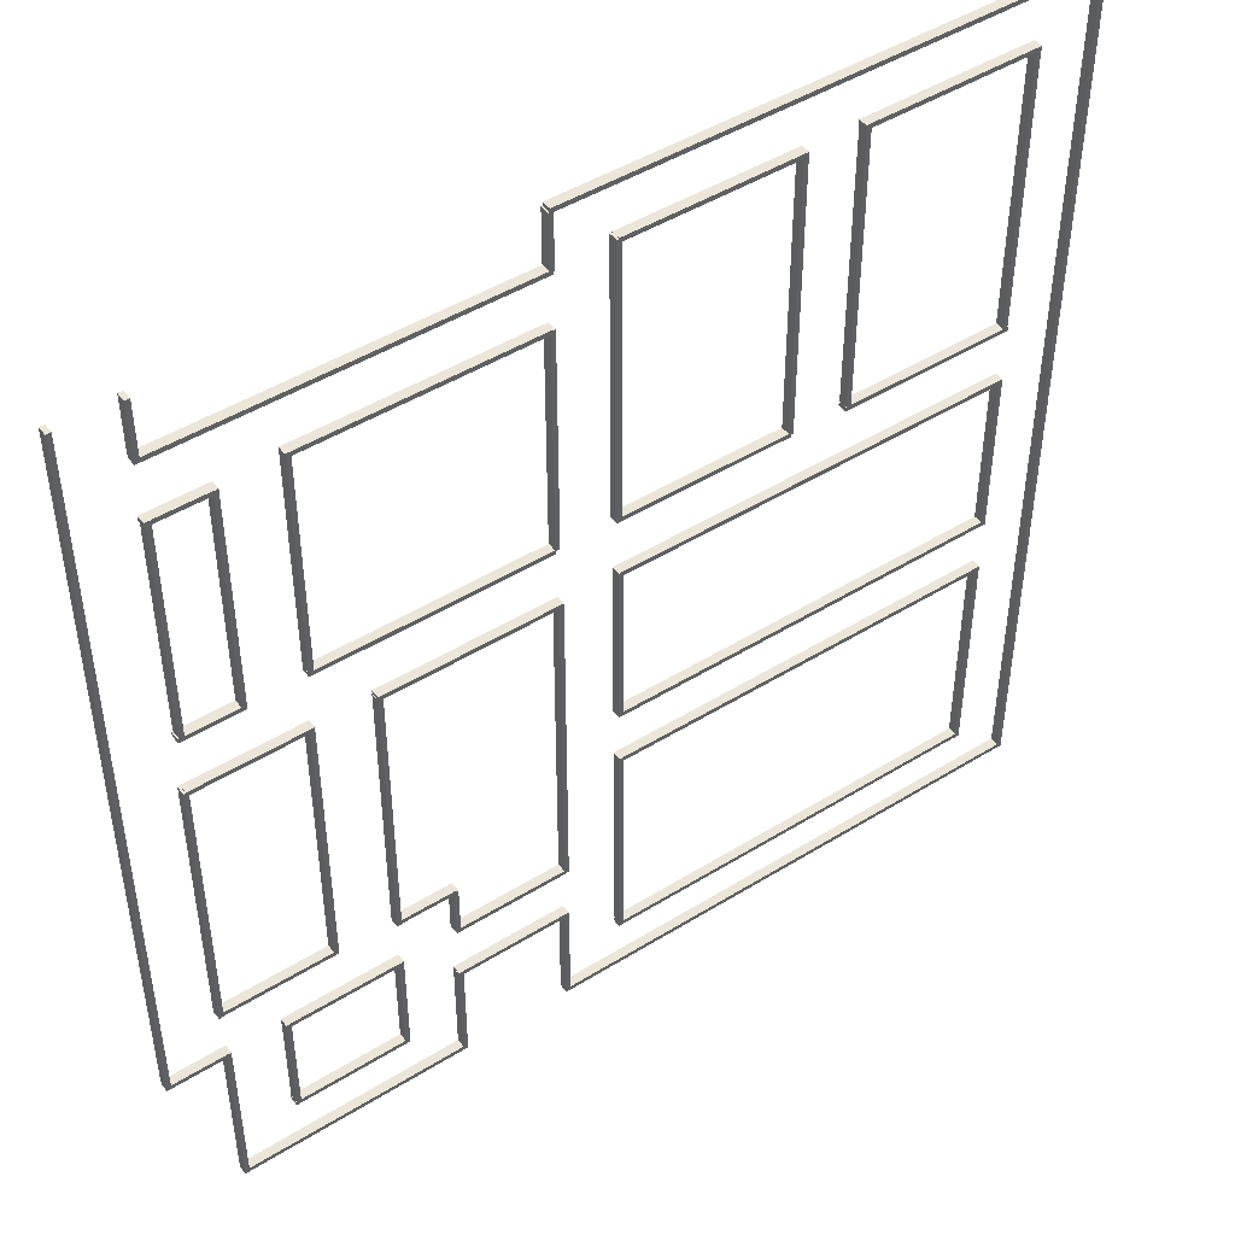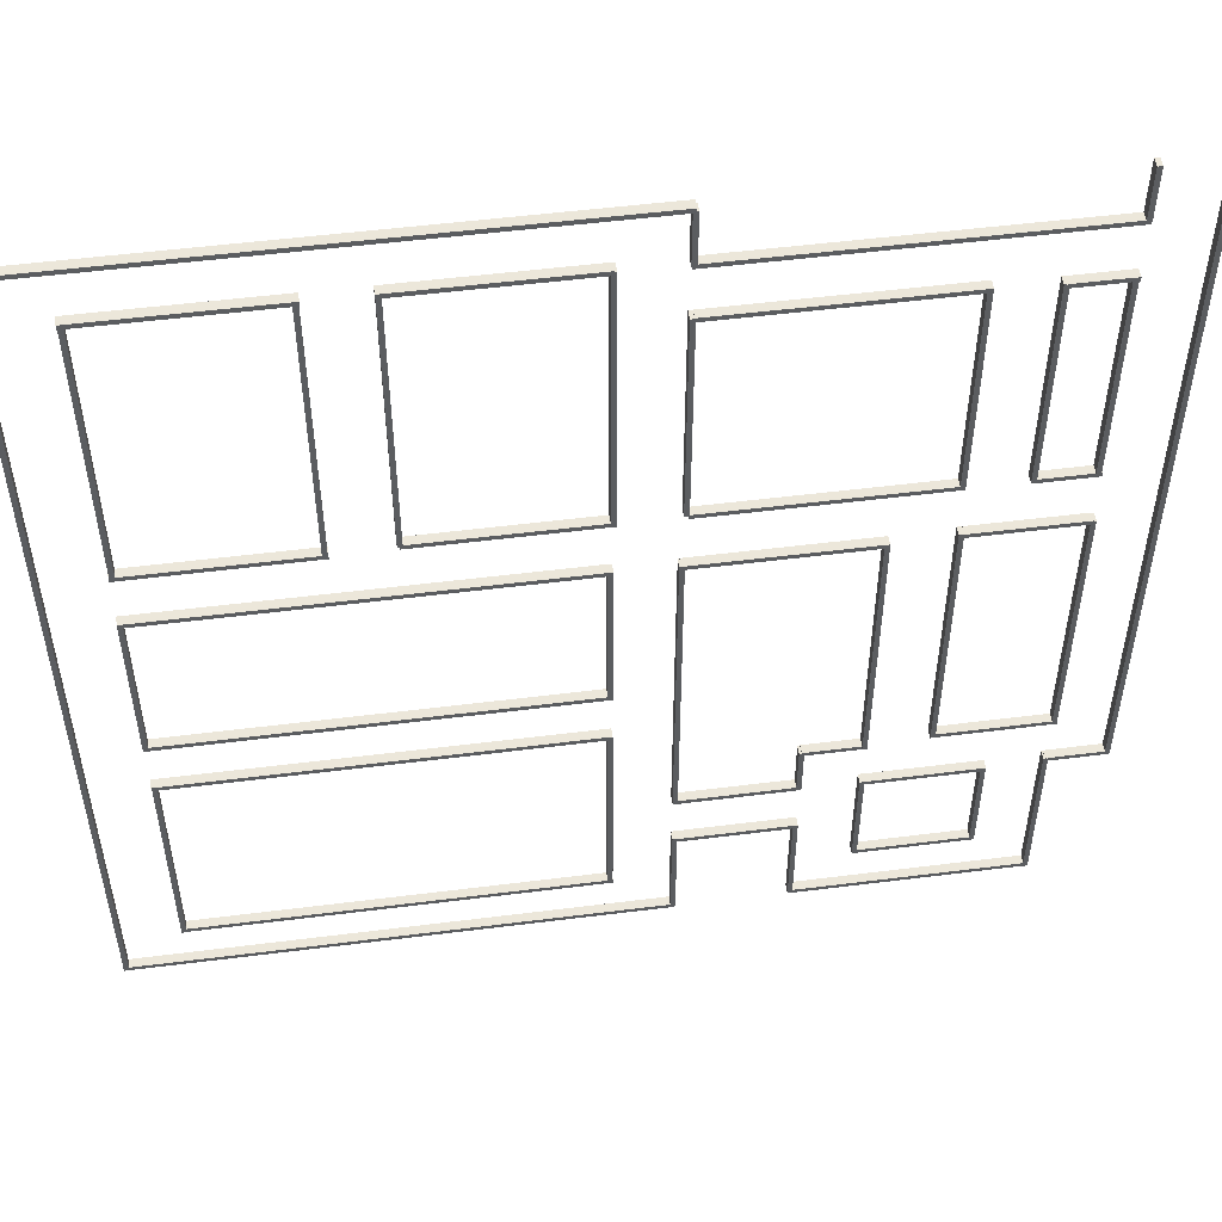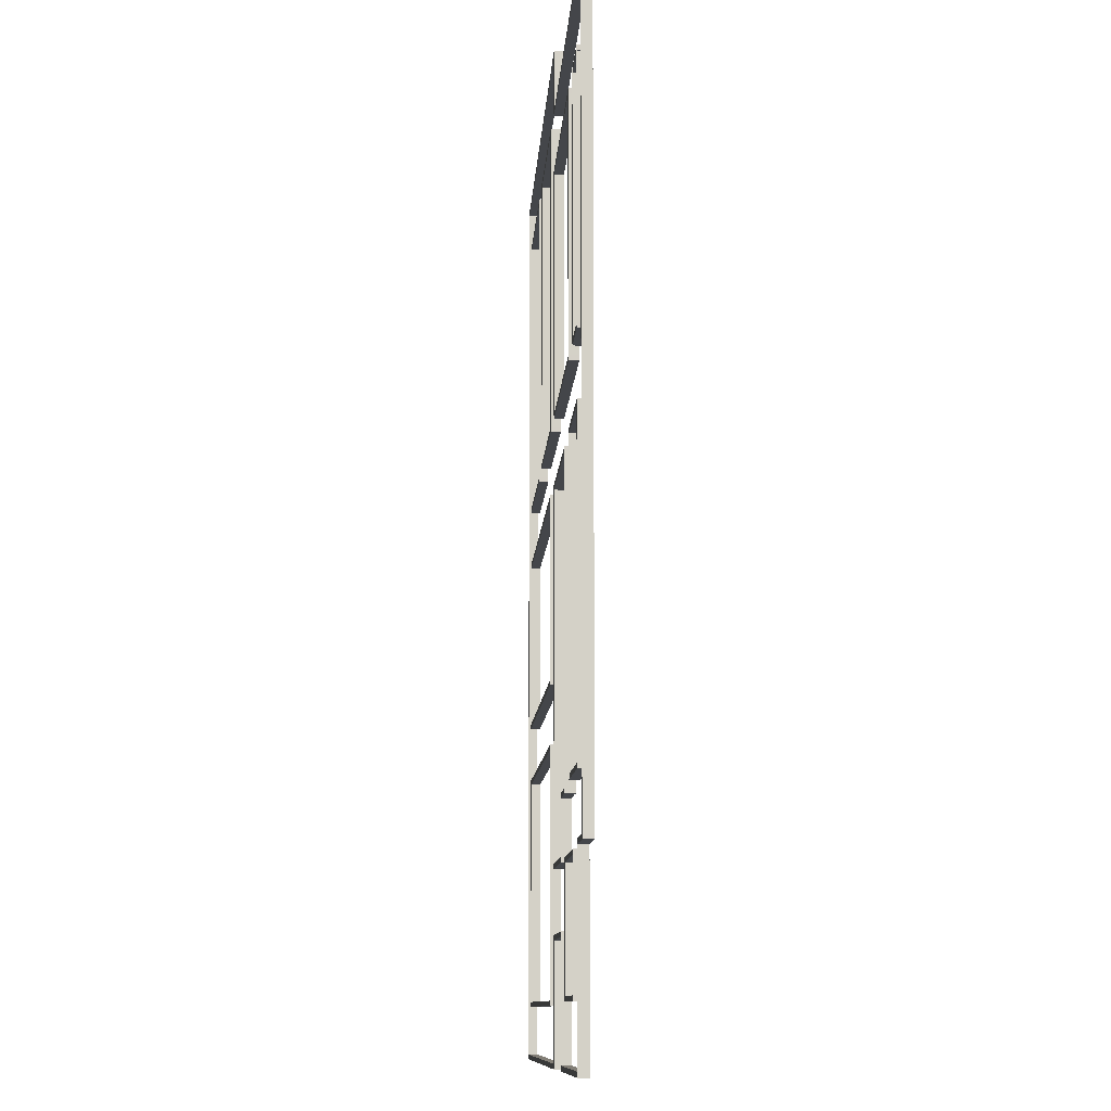
<metadata>
{"format":"obj","ext":"obj","renderer":"f3d","projection":"perspective","resolution":1024,"background":"white","views":[{"elev":46.5,"azim":144.8,"up":"+Z"},{"elev":51.9,"azim":-7.9,"up":"+Z"},{"elev":-9.5,"azim":87.0,"up":"+Z"}]}
</metadata>
<code>
o Cube.022_Cube.025
v 5.955 0.003 1.975
v 6.984 0.003 1.973
v 6.984 0.003 2.053
v 5.956 0.003 2.055
v 5.955 0.1595 1.975
v 6.984 0.1595 1.973
v 6.984 0.1595 2.053
v 5.956 0.1595 2.055
f 1 2 3 4
f 5 8 7 6
f 1 5 6 2
f 2 6 7 3
f 3 7 8 4
f 5 1 4 8
o Cube.021_Cube.024
v 5.955 0.003 5.901
v 6.984 0.003 5.898
v 6.984 0.003 5.979
v 5.956 0.003 5.981
v 5.955 0.1595 5.901
v 6.984 0.1595 5.898
v 6.984 0.1595 5.979
v 5.956 0.1595 5.981
f 9 10 11 12
f 13 16 15 14
f 9 13 14 10
f 10 14 15 11
f 11 15 16 12
f 13 9 12 16
o linea_derecha.025_Cube.023
v 6.962 0.001127 2.002
v 6.962 0.001127 5.978
v 6.88 0.001127 5.978
v 6.88 0.001127 2.002
v 6.962 0.1614 2.002
v 6.962 0.1614 5.978
v 6.88 0.1614 5.978
v 6.88 0.1614 2.002
f 17 18 19 20
f 21 24 23 22
f 17 21 22 18
f 18 22 23 19
f 19 23 24 20
f 21 17 20 24
o linea_derecha.024_Cube.022
v 6.029 0.001127 2.002
v 6.029 0.001127 5.978
v 5.947 0.001127 5.978
v 5.947 0.001127 2.002
v 6.029 0.1614 2.002
v 6.029 0.1614 5.978
v 5.947 0.1614 5.978
v 5.947 0.1614 2.002
f 25 26 27 28
f 29 32 31 30
f 25 29 30 26
f 26 30 31 27
f 27 31 32 28
f 29 25 28 32
o Cube.020_Cube.021
v 5.008 0.003 1.996
v 1.061 0.003 2.005
v 1.061 0.003 2.085
v 5.008 0.003 2.076
v 5.008 0.1595 1.996
v 1.061 0.1595 2.005
v 1.061 0.1595 2.085
v 5.008 0.1595 2.076
f 33 36 35 34
f 37 38 39 40
f 33 34 38 37
f 34 35 39 38
f 35 36 40 39
f 37 40 36 33
o linea_derecha.023_Cube.020
v 5.006 0.001127 2.002
v 5.006 0.001127 5.978
v 4.924 0.001127 5.978
v 4.924 0.001127 2.002
v 5.006 0.1614 2.002
v 5.006 0.1614 5.978
v 4.924 0.1614 5.978
v 4.924 0.1614 2.002
f 41 42 43 44
f 45 48 47 46
f 41 45 46 42
f 42 46 47 43
f 43 47 48 44
f 45 41 44 48
o linea_derecha.022_Cube.019
v 6.986 0.001127 7.965
v 6.986 0.001127 6.993
v 6.904 0.001127 6.993
v 6.904 0.001127 7.965
v 6.986 0.1614 7.965
v 6.986 0.1614 6.993
v 6.904 0.1614 6.993
v 6.904 0.1614 7.965
f 49 52 51 50
f 53 54 55 56
f 49 50 54 53
f 50 51 55 54
f 51 52 56 55
f 53 56 52 49
o linea_derecha.021_Cube.018
v 1.077 0.001127 7.965
v 1.077 0.001127 6.993
v 0.9952 0.001127 6.993
v 0.9952 0.001127 7.965
v 1.077 0.1614 7.965
v 1.077 0.1614 6.993
v 0.9952 0.1614 6.993
v 0.9952 0.1614 7.965
f 57 60 59 58
f 61 62 63 64
f 57 58 62 61
f 58 59 63 62
f 59 60 64 63
f 61 64 60 57
o linea_derecha.020_Cube.008
v 1.077 0.001127 2.065
v 1.077 0.001127 6.041
v 0.9952 0.001127 6.041
v 0.9952 0.001127 2.065
v 1.077 0.1614 2.065
v 1.077 0.1614 6.041
v 0.9952 0.1614 6.041
v 0.9952 0.1614 2.065
f 65 66 67 68
f 69 72 71 70
f 65 69 70 66
f 66 70 71 67
f 67 71 72 68
f 69 65 68 72
o Cube.019_Cube.017
v 5.008 0.003 5.961
v 1.061 0.003 5.97
v 1.061 0.003 6.051
v 5.008 0.003 6.041
v 5.008 0.1595 5.961
v 1.061 0.1595 5.97
v 1.061 0.1595 6.051
v 5.008 0.1595 6.041
f 73 76 75 74
f 77 78 79 80
f 73 74 78 77
f 74 75 79 78
f 75 76 80 79
f 77 80 76 73
o Cube.018_Cube.017
v 6.983 0.003 6.939
v 1.012 0.003 6.953
v 1.013 0.003 7.033
v 6.983 0.003 7.019
v 6.983 0.1595 6.939
v 1.012 0.1595 6.953
v 1.013 0.1595 7.033
v 6.983 0.1595 7.019
f 81 84 83 82
f 85 86 87 88
f 81 82 86 85
f 82 83 87 86
f 83 84 88 87
f 85 88 84 81
o Cube.017
v 2.969 0.003 -4.077
v 3.997 0.003 -4.08
v 3.997 0.003 -3.999
v 2.969 0.003 -3.997
v 2.969 0.1595 -4.077
v 3.997 0.1595 -4.08
v 3.997 0.1595 -3.999
v 2.969 0.1595 -3.997
f 89 90 91 92
f 93 96 95 94
f 89 93 94 90
f 90 94 95 91
f 91 95 96 92
f 93 89 92 96
o linea_derecha.019_Cube.016
v 3.009 0.001127 -4.976
v 3.009 0.001127 -4.018
v 2.927 0.001127 -4.018
v 2.927 0.001127 -4.976
v 3.009 0.1614 -4.976
v 3.009 0.1614 -4.018
v 2.927 0.1614 -4.018
v 2.927 0.1614 -4.976
f 97 98 99 100
f 101 104 103 102
f 97 101 102 98
f 98 102 103 99
f 99 103 104 100
f 101 97 100 104
o Cube.016_Cube.004
v 3.984 0.003 -5.062
v 5.994 0.003 -5.067
v 5.994 0.003 -4.986
v 3.985 0.003 -4.982
v 3.984 0.1595 -5.062
v 5.994 0.1595 -5.067
v 5.994 0.1595 -4.986
v 3.985 0.1595 -4.982
f 105 106 107 108
f 109 112 111 110
f 105 109 110 106
f 106 110 111 107
f 107 111 112 108
f 109 105 108 112
o Cube.015_Cube.004
v 5.082 0.003 0.9155
v 6.987 0.003 0.9111
v 6.987 0.003 0.9913
v 5.082 0.003 0.9958
v 5.082 0.1595 0.9155
v 6.987 0.1595 0.9111
v 6.987 0.1595 0.9913
v 5.082 0.1595 0.9958
f 113 114 115 116
f 117 120 119 118
f 113 117 118 114
f 114 118 119 115
f 115 119 120 116
f 117 113 116 120
o Cube.014_Cube.004
v 5.002 0.003 -3.983
v 7.023 0.003 -3.988
v 7.023 0.003 -3.907
v 5.002 0.003 -3.903
v 5.002 0.1595 -3.983
v 7.023 0.1595 -3.988
v 7.023 0.1595 -3.907
v 5.002 0.1595 -3.903
f 121 122 123 124
f 125 128 127 126
f 121 125 126 122
f 122 126 127 123
f 123 127 128 124
f 125 121 124 128
o Cube.013_Cube.004
v 6.943 0.003 -4.984
v 7.998 0.003 -4.986
v 7.998 0.003 -4.906
v 6.944 0.003 -4.903
v 6.943 0.1595 -4.984
v 7.998 0.1595 -4.986
v 7.998 0.1595 -4.906
v 6.944 0.1595 -4.903
f 129 130 131 132
f 133 136 135 134
f 129 133 134 130
f 130 134 135 131
f 131 135 136 132
f 133 129 132 136
o linea_derecha.018_Cube.015
v 6.998 0.001127 -8.009
v 6.998 0.001127 -4.913
v 6.916 0.001127 -4.913
v 6.916 0.001127 -8.009
v 6.998 0.1614 -8.009
v 6.998 0.1614 -4.913
v 6.916 0.1614 -4.913
v 6.916 0.1614 -8.009
f 137 138 139 140
f 141 144 143 142
f 137 141 142 138
f 138 142 143 139
f 139 143 144 140
f 141 137 140 144
o linea_derecha.017_Cube.015
v 5.989 0.001127 -6.987
v 5.989 0.001127 -4.992
v 5.907 0.001127 -4.992
v 5.907 0.001127 -6.987
v 5.989 0.1614 -6.987
v 5.989 0.1614 -4.992
v 5.907 0.1614 -4.992
v 5.907 0.1614 -6.987
f 145 146 147 148
f 149 152 151 150
f 145 149 150 146
f 146 150 151 147
f 147 151 152 148
f 149 145 148 152
o Cube.012_Cube.004
v 3.984 0.003 -7.013
v 5.994 0.003 -7.018
v 5.994 0.003 -6.938
v 3.985 0.003 -6.933
v 3.984 0.1595 -7.013
v 5.994 0.1595 -7.018
v 5.994 0.1595 -6.938
v 3.985 0.1595 -6.933
f 153 154 155 156
f 157 160 159 158
f 153 157 158 154
f 154 158 159 155
f 155 159 160 156
f 157 153 156 160
o Cube.011_Cube.004
v 2.938 0.001127 -7.994
v 6.996 0.001127 -8.004
v 6.996 0.001127 -7.922
v 2.938 0.001127 -7.912
v 2.938 0.1614 -7.994
v 6.996 0.1614 -8.004
v 6.996 0.1614 -7.922
v 2.938 0.1614 -7.912
f 161 162 163 164
f 165 168 167 166
f 161 165 166 162
f 162 166 167 163
f 163 167 168 164
f 165 161 164 168
o linea_derecha.016_Cube.013
v 3.007 0.001127 -7.99
v 3.007 0.001127 -6.035
v 2.924 0.001127 -6.035
v 2.924 0.001127 -7.99
v 3.007 0.1614 -7.99
v 3.007 0.1614 -6.035
v 2.924 0.1614 -6.035
v 2.924 0.1614 -7.99
f 169 170 171 172
f 173 176 175 174
f 169 173 174 170
f 170 174 175 171
f 171 175 176 172
f 173 169 172 176
o linea_derecha.015_Cube.013
v 4.029 0.001127 -7.004
v 4.029 0.001127 -4.982
v 3.947 0.001127 -4.982
v 3.947 0.001127 -7.004
v 4.029 0.1614 -7.004
v 4.029 0.1614 -4.982
v 3.947 0.1614 -4.982
v 3.947 0.1614 -7.004
f 177 178 179 180
f 181 184 183 182
f 177 181 182 178
f 178 182 183 179
f 179 183 184 180
f 181 177 180 184
o Cube.010_Cube.014
v 0.9646 0.001127 -6.077
v 3.005 0.001127 -6.082
v 3.005 0.001127 -5.999
v 0.9648 0.001127 -5.995
v 0.9646 0.1614 -6.077
v 3.005 0.1614 -6.082
v 3.005 0.1614 -5.999
v 0.9648 0.1614 -5.995
f 185 186 187 188
f 189 192 191 190
f 185 189 190 186
f 186 190 191 187
f 187 191 192 188
f 189 185 188 192
o Cube.009_Cube.014
v 0.991 0.001127 -5.003
v 2.992 0.001127 -5.008
v 2.992 0.001127 -4.926
v 0.9911 0.001127 -4.921
v 0.991 0.1614 -5.003
v 2.992 0.1614 -5.008
v 2.992 0.1614 -4.926
v 0.9911 0.1614 -4.921
f 193 194 195 196
f 197 200 199 198
f 193 197 198 194
f 194 198 199 195
f 195 199 200 196
f 197 193 196 200
o Cube.008_Cube.014
v 0.9756 0.001127 0.8793
v 4.005 0.001127 0.8722
v 4.005 0.001127 0.9544
v 0.9758 0.001127 0.9615
v 0.9756 0.1614 0.8793
v 4.005 0.1614 0.8722
v 4.005 0.1614 0.9544
v 0.9758 0.1614 0.9615
f 201 202 203 204
f 205 208 207 206
f 201 205 206 202
f 202 206 207 203
f 203 207 208 204
f 205 201 204 208
o linea_derecha.014_Cube.013
v 4.009 0.001127 -4.087
v 4.009 0.001127 0.89
v 3.927 0.001127 0.89
v 3.927 0.001127 -4.087
v 4.009 0.1614 -4.087
v 4.009 0.1614 0.89
v 3.927 0.1614 0.89
v 3.927 0.1614 -4.087
f 209 210 211 212
f 213 216 215 214
f 209 213 214 210
f 210 214 215 211
f 211 215 216 212
f 213 209 212 216
o linea_derecha.013_Cube.012
v 5.084 0.001127 -3.977
v 5.084 0.001127 0.9997
v 5.002 0.001127 0.9997
v 5.002 0.001127 -3.977
v 5.084 0.1614 -3.977
v 5.084 0.1614 0.9997
v 5.002 0.1614 0.9997
v 5.002 0.1614 -3.977
f 217 218 219 220
f 221 224 223 222
f 217 221 222 218
f 218 222 223 219
f 219 223 224 220
f 221 217 220 224
o linea_derecha.012_Cube.011
v 7.025 0.001127 -3.996
v 7.025 0.001127 0.9807
v 6.943 0.001127 0.9807
v 6.943 0.001127 -3.996
v 7.025 0.1614 -3.996
v 7.025 0.1614 0.9807
v 6.943 0.1614 0.9807
v 6.943 0.1614 -3.996
f 225 226 227 228
f 229 232 231 230
f 225 229 230 226
f 226 230 231 227
f 227 231 232 228
f 229 225 228 232
o linea_derecha.011_Cube.010
v 1.03 0.001127 -4.99
v 1.03 0.001127 0.9574
v 0.9481 0.001127 0.9574
v 0.9481 0.001127 -4.99
v 1.03 0.1614 -4.99
v 1.03 0.1614 0.9574
v 0.9481 0.1614 0.9574
v 0.9481 0.1614 -4.99
f 233 234 235 236
f 237 240 239 238
f 233 237 238 234
f 234 238 239 235
f 235 239 240 236
f 237 233 236 240
o linea_derecha.010_Cube.009
v 1.041 0.001127 -7.99
v 1.041 0.001127 -6.018
v 0.959 0.001127 -6.018
v 0.959 0.001127 -7.99
v 1.041 0.1614 -7.99
v 1.041 0.1614 -6.018
v 0.959 0.1614 -6.018
v 0.959 0.1614 -7.99
f 241 242 243 244
f 245 248 247 246
f 241 245 246 242
f 242 246 247 243
f 243 247 248 244
f 245 241 244 248
o linea_derecha.009_Cube.008
v 0.04621 0.001127 2.056
v 0.04621 0.001127 7.05
v -0.03597 0.001127 7.05
v -0.03597 0.001127 2.056
v 0.04621 0.1614 2.056
v 0.04621 0.1614 7.05
v -0.03597 0.1614 7.05
v -0.03597 0.1614 2.056
f 249 250 251 252
f 253 256 255 254
f 249 253 254 250
f 250 254 255 251
f 251 255 256 252
f 253 249 252 256
o linea_derecha.008_Cube.007
v -2.938 0.001127 2.058
v -2.938 0.001127 7.053
v -3.02 0.001127 7.053
v -3.02 0.001127 2.058
v -2.938 0.1614 2.058
v -2.938 0.1614 7.053
v -3.02 0.1614 7.053
v -3.02 0.1614 2.058
f 257 258 259 260
f 261 264 263 262
f 257 261 262 258
f 258 262 263 259
f 259 263 264 260
f 261 257 260 264
o linea_derecha.007_Cube.006
v -3.979 0.001127 2.03
v -3.979 0.001127 7.025
v -4.061 0.001127 7.025
v -4.061 0.001127 2.03
v -3.979 0.1614 2.03
v -3.979 0.1614 7.025
v -4.061 0.1614 7.025
v -4.061 0.1614 2.03
f 265 266 267 268
f 269 272 271 270
f 265 269 270 266
f 266 270 271 267
f 267 271 272 268
f 269 265 268 272
o linea_derecha.006_Cube.005
v -6.906 0.001127 2.038
v -6.906 0.001127 7.032
v -6.988 0.001127 7.032
v -6.988 0.001127 2.038
v -6.906 0.1614 2.038
v -6.906 0.1614 7.032
v -6.988 0.1614 7.032
v -6.988 0.1614 2.038
f 273 274 275 276
f 277 280 279 278
f 273 277 278 274
f 274 278 279 275
f 275 279 280 276
f 277 273 276 280
o Cube.007_Cube.004
v -2.982 0.001127 2.014
v 0.04699 0.001127 2.007
v 0.04718 0.001127 2.09
v -2.982 0.001127 2.097
v -2.982 0.1614 2.014
v 0.04699 0.1614 2.007
v 0.04718 0.1614 2.09
v -2.982 0.1614 2.097
f 281 282 283 284
f 285 288 287 286
f 281 285 286 282
f 282 286 287 283
f 283 287 288 284
f 285 281 284 288
o Cube.006_Cube.003
v -3.023 0.001127 6.988
v 0.006396 0.001127 6.981
v 0.00659 0.001127 7.063
v -3.023 0.001127 7.07
v -3.023 0.1614 6.988
v 0.006397 0.1614 6.981
v 0.006589 0.1614 7.063
v -3.023 0.1614 7.07
f 289 290 291 292
f 293 296 295 294
f 289 293 294 290
f 290 294 295 291
f 291 295 296 292
f 293 289 292 296
o Cube.002_Cube.003
v -6.997 0.001127 7.004
v -3.968 0.001127 6.997
v -3.968 0.001127 7.079
v -6.997 0.001127 7.086
v -6.997 0.1614 7.004
v -3.968 0.1614 6.997
v -3.968 0.1614 7.079
v -6.997 0.1614 7.086
f 297 298 299 300
f 301 304 303 302
f 297 301 302 298
f 298 302 303 299
f 299 303 304 300
f 301 297 300 304
o linea_derecha.005_Cube
v 0.004897 0.001127 -2.036
v 0.004897 0.001127 0.9979
v -0.07728 0.001127 0.9979
v -0.07728 0.001127 -2.036
v 0.004897 0.1614 -2.036
v 0.004897 0.1614 0.9979
v -0.07728 0.1614 0.9979
v -0.07728 0.1614 -2.036
f 305 306 307 308
f 309 312 311 310
f 305 309 310 306
f 306 310 311 307
f 307 311 312 308
f 309 305 308 312
o linea_derecha.004_Cube
v -6.934 0.001127 -2
v -6.934 0.001127 0.9736
v -7.016 0.001127 0.9736
v -7.016 0.001127 -2
v -6.934 0.1614 -2
v -6.934 0.1614 0.9736
v -7.016 0.1614 0.9736
v -7.016 0.1614 -2
f 313 314 315 316
f 317 320 319 318
f 313 317 318 314
f 314 318 319 315
f 315 319 320 316
f 317 313 316 320
o Cube.001_Cube.003
v -6.999 0.001127 1.981
v -3.969 0.001127 1.974
v -3.969 0.001127 2.056
v -6.998 0.001127 2.064
v -6.999 0.1614 1.981
v -3.969 0.1614 1.974
v -3.969 0.1614 2.056
v -6.998 0.1614 2.064
f 321 322 323 324
f 325 328 327 326
f 321 325 326 322
f 322 326 327 323
f 323 327 328 324
f 325 321 324 328
o Cube.000_Cube.003
v -7.017 0.001127 0.9361
v -0.004712 0.001127 0.9196
v -0.004519 0.001127 1.002
v -7.017 0.001127 1.018
v -7.017 0.1614 0.9361
v -0.00471 0.1614 0.9196
v -0.00452 0.1614 1.002
v -7.017 0.1614 1.018
f 329 330 331 332
f 333 336 335 334
f 329 333 334 330
f 330 334 335 331
f 331 335 336 332
f 333 329 332 336
o linea_derecha.003_Cube
v -0.003035 0.001127 -7.023
v -0.003035 0.001127 -3.021
v -0.08521 0.001127 -3.021
v -0.08521 0.001127 -7.023
v -0.003035 0.1614 -7.023
v -0.003035 0.1614 -3.021
v -0.08521 0.1614 -3.021
v -0.08521 0.1614 -7.023
f 337 338 339 340
f 341 344 343 342
f 337 341 342 338
f 338 342 343 339
f 339 343 344 340
f 341 337 340 344
o linea_derecha.002_Cube
v -6.922 0.001127 -7.047
v -6.922 0.001127 -2.984
v -7.004 0.001127 -2.984
v -7.004 0.001127 -7.047
v -6.922 0.1614 -7.047
v -6.922 0.1614 -2.984
v -7.004 0.1614 -2.984
v -7.004 0.1614 -7.047
f 345 346 347 348
f 349 352 351 350
f 345 349 350 346
f 346 350 351 347
f 347 351 352 348
f 349 345 348 352
o linea_derecha.001_Cube
v 8.003 0.001127 -4.908
v 8.003 0.001127 7.976
v 7.921 0.001127 7.976
v 7.921 0.001127 -4.908
v 8.003 0.1614 -4.908
v 8.003 0.1614 7.976
v 7.921 0.1614 7.976
v 7.921 0.1614 -4.908
f 353 354 355 356
f 357 360 359 358
f 353 357 358 354
f 354 358 359 355
f 355 359 360 356
f 357 353 356 360
o Cube.005_Cube.003
v -7.016 0.000424 -2.031
v 0.005553 0.000424 -2.048
v 0.005747 0.000424 -1.965
v -7.016 0.000424 -1.948
v -7.016 0.1621 -2.031
v 0.005555 0.1621 -2.048
v 0.005747 0.1621 -1.965
v -7.016 0.1621 -1.948
f 361 362 363 364
f 365 368 367 366
f 361 365 366 362
f 362 366 367 363
f 363 367 368 364
f 365 361 364 368
o Cube.004_Cube.002
v -7.015 0.000976 -3.056
v -0.007222 0.000976 -3.073
v -0.007029 0.000976 -2.991
v -7.015 0.000976 -2.974
v -7.015 0.1615 -3.056
v -0.00722 0.1615 -3.073
v -0.00703 0.1615 -2.991
v -7.015 0.1615 -2.974
f 369 370 371 372
f 373 376 375 374
f 369 373 374 370
f 370 374 375 371
f 371 375 376 372
f 373 369 372 376
o Cube.003_Cube.002
v -7 0.002882 -7.039
v 0.002774 0.002882 -7.056
v 0.002963 0.002882 -6.975
v -7 0.002882 -6.959
v -7 0.1596 -7.039
v 0.002776 0.1596 -7.056
v 0.002962 0.1596 -6.975
v -7 0.1596 -6.959
f 377 378 379 380
f 381 384 383 382
f 377 381 382 378
f 378 382 383 379
f 379 383 384 380
f 381 377 380 384
o linea_abajo_Cube.001
v -8.045 0.001127 -7.981
v 1.032 0.001127 -8.002
v 1.032 0.001127 -7.92
v -8.045 0.001127 -7.899
v -8.045 0.1614 -7.981
v 1.032 0.1614 -8.002
v 1.032 0.1614 -7.92
v -8.045 0.1614 -7.899
f 385 386 387 388
f 389 392 391 390
f 385 389 390 386
f 386 390 391 387
f 387 391 392 388
f 389 385 388 392
o linea_arriba_Cube
v -8 0.001127 7.963
v 1.05 0.001127 7.942
v 1.05 0.001127 8.024
v -8 0.001127 8.045
v -8 0.1614 7.963
v 1.05 0.1614 7.942
v 1.05 0.1614 8.024
v -8 0.1614 8.045
f 393 394 395 396
f 397 400 399 398
f 393 397 398 394
f 394 398 399 395
f 395 399 400 396
f 397 393 396 400
o linea_derecha_Cube
v -7.959 0.001127 -7.94
v -7.959 0.001127 8.008
v -8.041 0.001127 8.008
v -8.041 0.001127 -7.94
v -7.959 0.1614 -7.94
v -7.959 0.1614 8.008
v -8.041 0.1614 8.008
v -8.041 0.1614 -7.94
f 401 402 403 404
f 405 408 407 406
f 401 405 406 402
f 402 406 407 403
f 403 407 408 404
f 405 401 404 408

</code>
